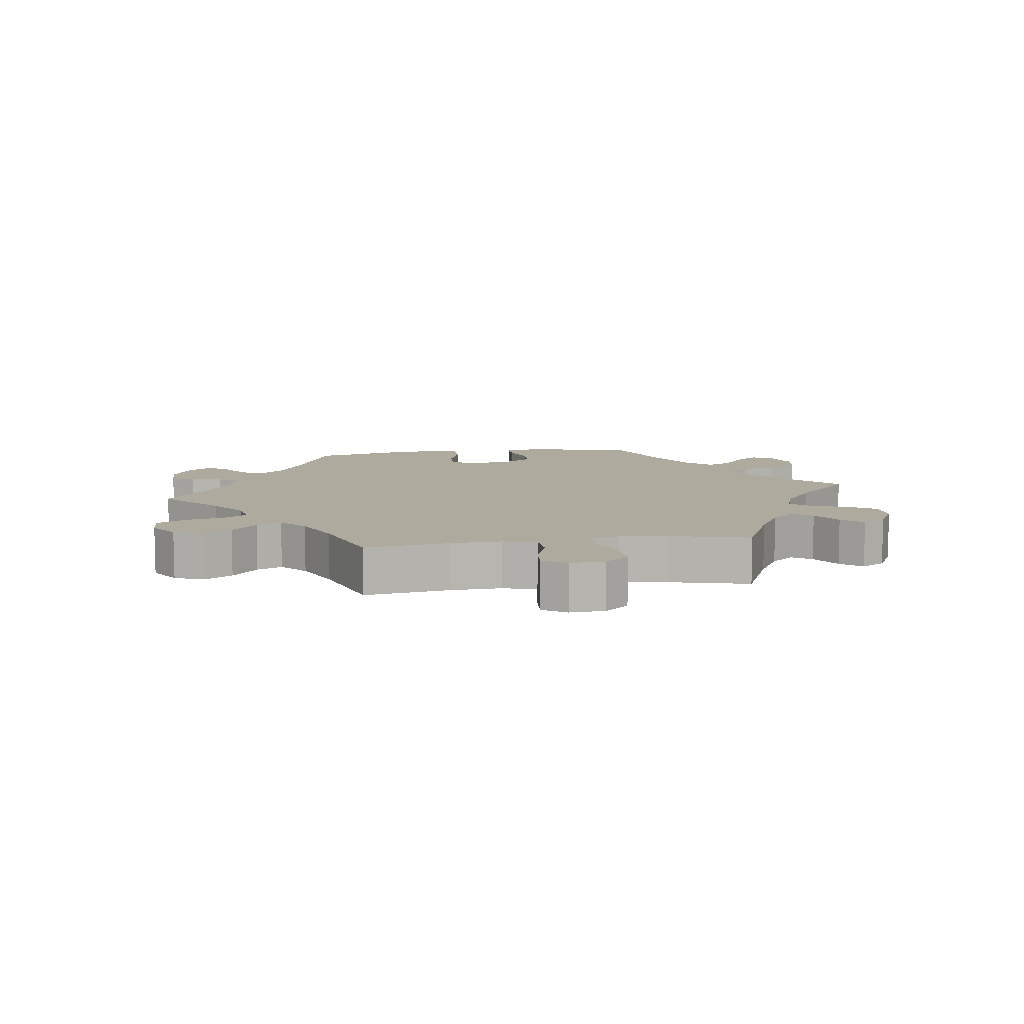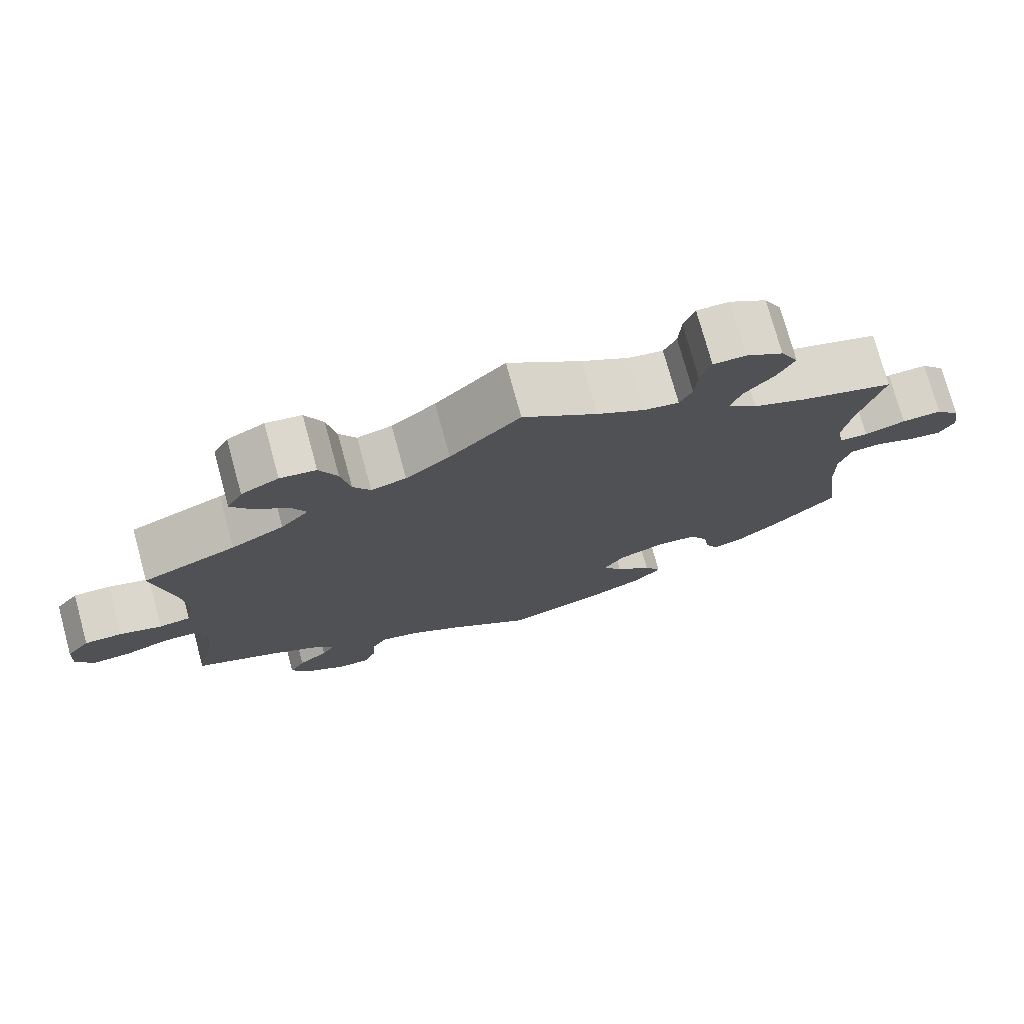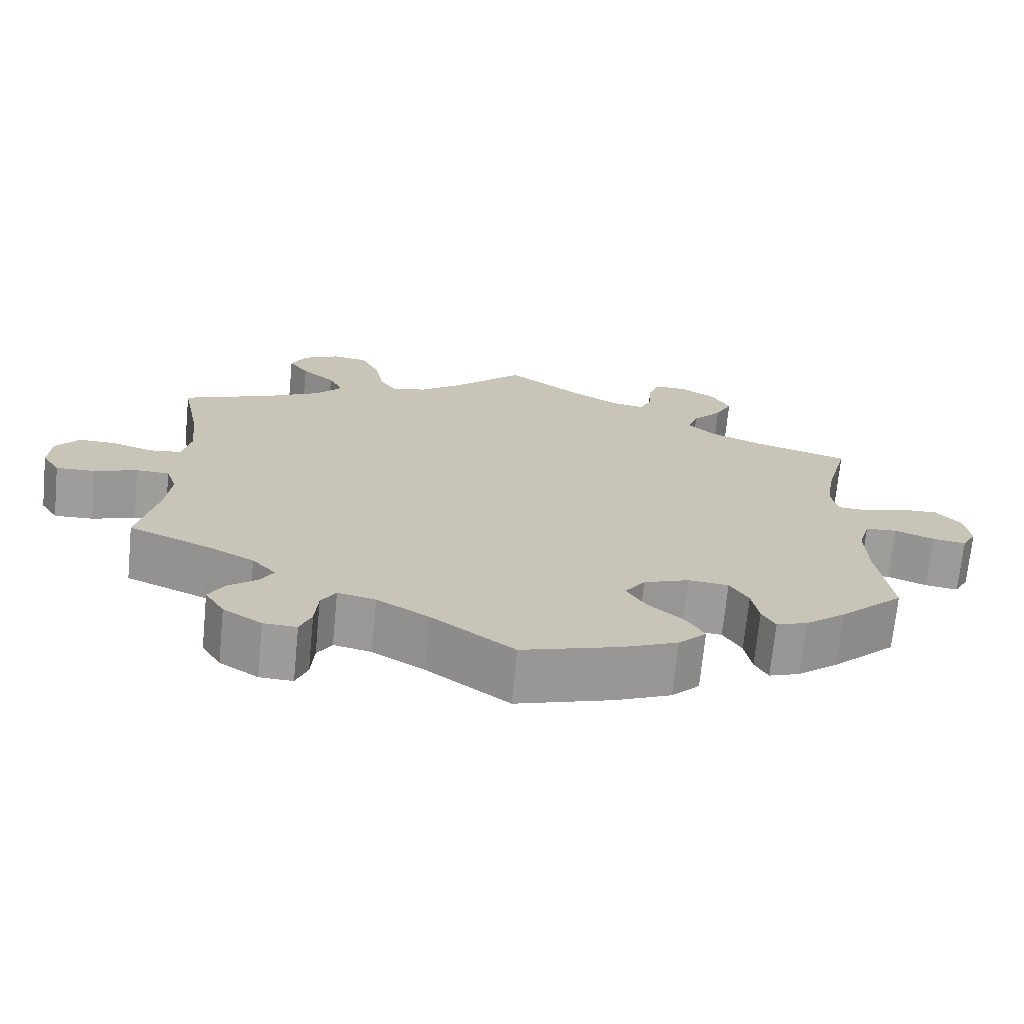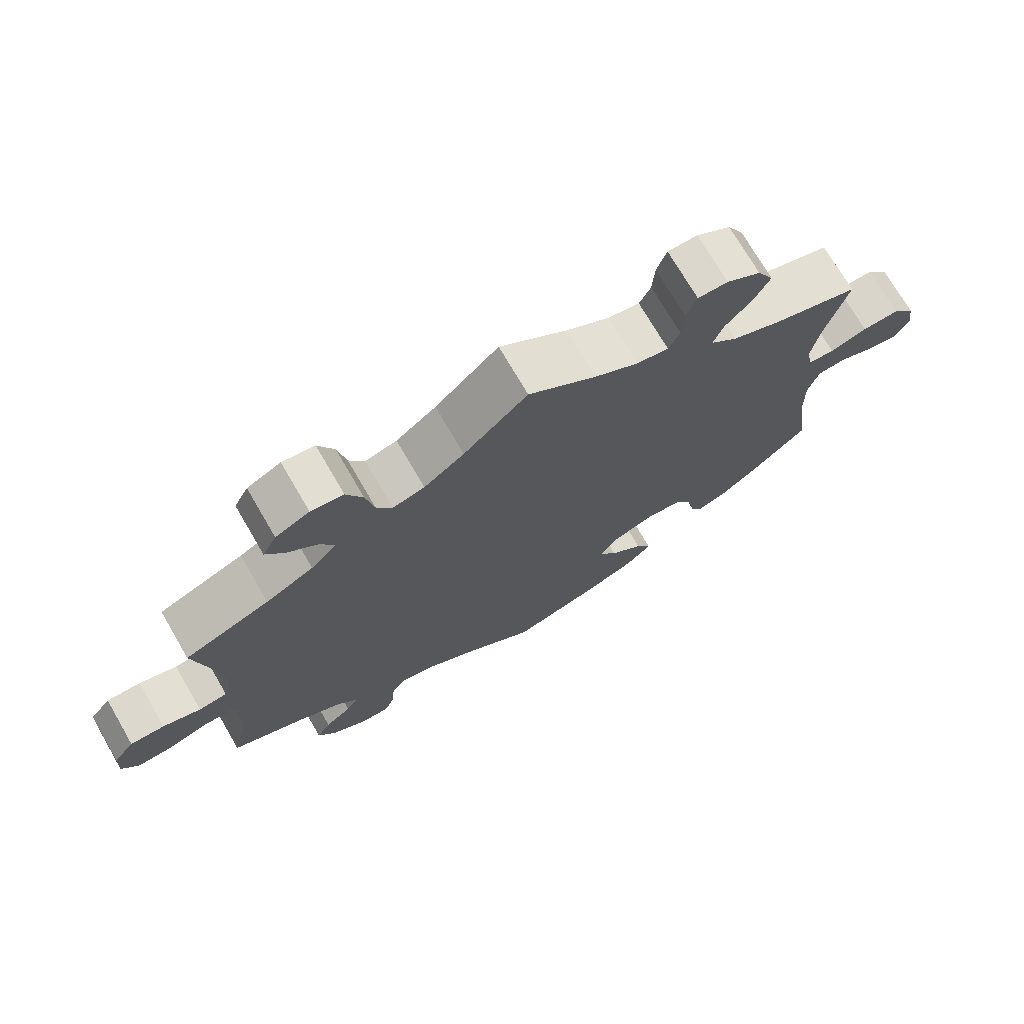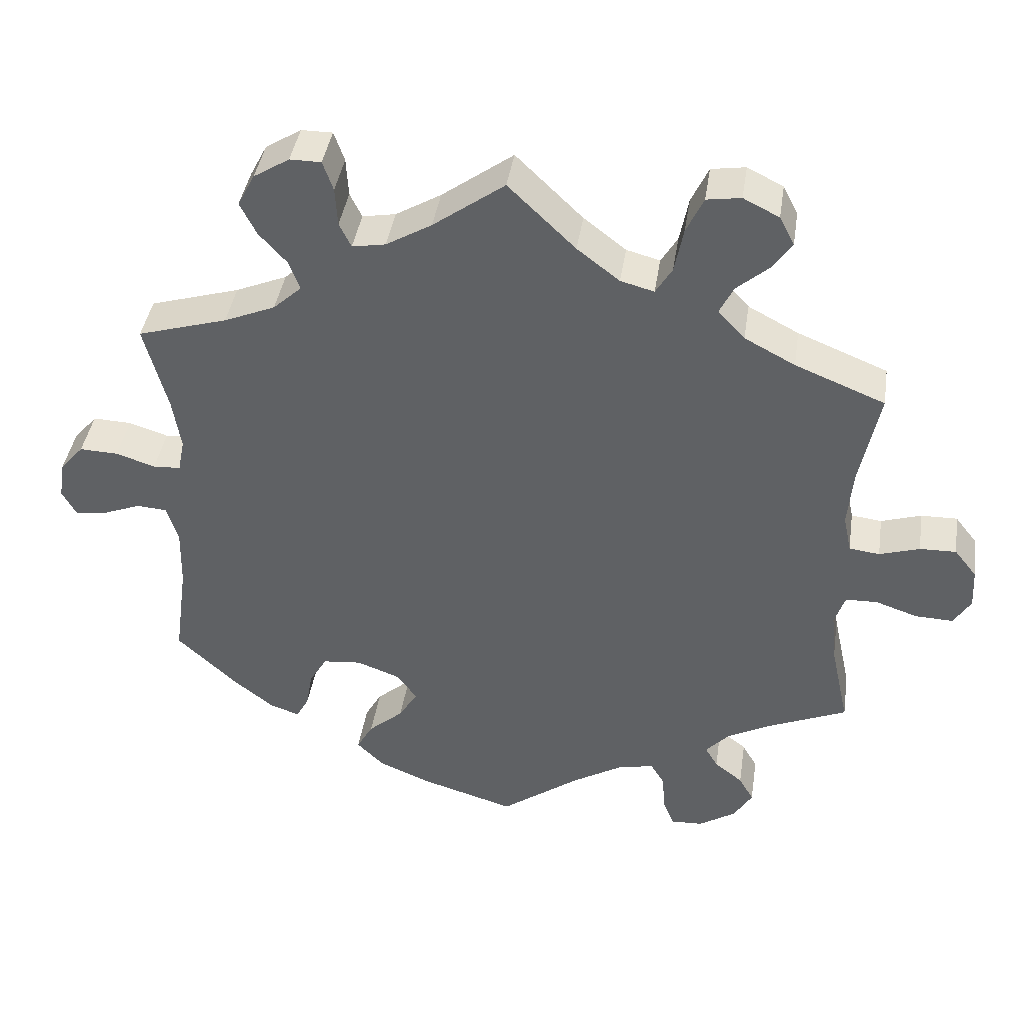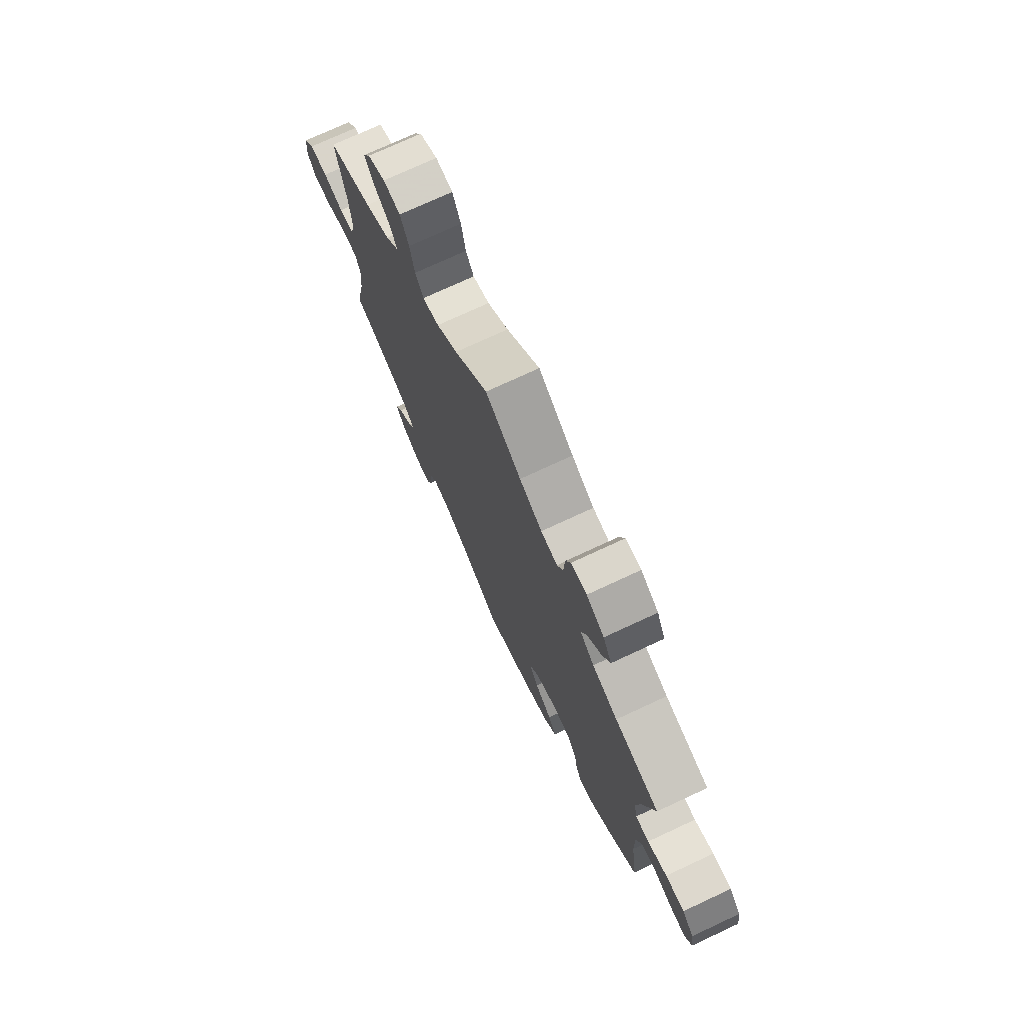
<metadata>
{"format":"obj","ext":"obj","renderer":"f3d","projection":"perspective","resolution":1024,"background":"white","views":[{"elev":9.3,"azim":-38.3,"up":"+Y"},{"elev":75.4,"azim":-15.3,"up":"+Z"},{"elev":-70.4,"azim":-5.6,"up":"+Z"},{"elev":73.0,"azim":-30.2,"up":"+Z"},{"elev":41.1,"azim":-171.4,"up":"+Z"},{"elev":73.9,"azim":65.0,"up":"+Z"}]}
</metadata>
<code>
v 0.47 0.07 0.172
v 0.459 0.07 0.102
v 0.468 0.07 0.057
v 0.505 0.07 0.055
v 0.558 0.07 0.072
v 0.61 0.07 0.074
v 0.642 0.07 0.037
v 0.65 0.07 -0.014
v 0.631 0.07 -0.049
v 0.588 0.07 -0.043
v 0.537 0.07 -0.023
v 0.496 0.07 -0.026
v 0.481 0.07 -0.077
v 0.483 0.07 -0.157
v 0.501 0.07 -0.288
v 0.418 0.07 -0.366
v 0.366 0.07 -0.407
v 0.326 0.07 -0.421
v 0.309 0.07 -0.39
v 0.3 0.07 -0.339
v 0.276 0.07 -0.299
v 0.224 0.07 -0.294
v 0.165 0.07 -0.316
v 0.139 0.07 -0.353
v 0.164 0.07 -0.394
v 0.211 0.07 -0.435
v 0.233 0.07 -0.474
v 0.197 0.07 -0.51
v 0.126 0.07 -0.54
v 0 0.07 -0.578
v -0.107 0.07 -0.5
v -0.174 0.07 -0.46
v -0.223 0.07 -0.449
v -0.242 0.07 -0.48
v -0.246 0.07 -0.532
v -0.261 0.07 -0.569
v -0.304 0.07 -0.567
v -0.354 0.07 -0.535
v -0.379 0.07 -0.494
v -0.359 0.07 -0.459
v -0.321 0.07 -0.429
v -0.304 0.07 -0.4
v -0.335 0.07 -0.366
v -0.395 0.07 -0.334
v -0.501 0.07 -0.289
v -0.476 0.07 -0.175
v -0.469 0.07 -0.107
v -0.483 0.07 -0.065
v -0.526 0.07 -0.064
v -0.582 0.07 -0.083
v -0.633 0.07 -0.085
v -0.656 0.07 -0.048
v -0.653 0.07 0.006
v -0.623 0.07 0.044
v -0.574 0.07 0.043
v -0.52 0.07 0.026
v -0.479 0.07 0.031
v -0.468 0.07 0.082
v -0.475 0.07 0.16
v -0.501 0.07 0.289
v -0.38 0.07 0.338
v -0.312 0.07 0.374
v -0.276 0.07 0.413
v -0.295 0.07 0.451
v -0.338 0.07 0.488
v -0.364 0.07 0.526
v -0.344 0.07 0.564
v -0.296 0.07 0.588
v -0.25 0.07 0.581
v -0.227 0.07 0.532
v -0.215 0.07 0.471
v -0.193 0.07 0.435
v -0.148 0.07 0.447
v -0.091 0.07 0.491
v -0.001 0.07 0.578
v 0.095 0.07 0.508
v 0.156 0.07 0.472
v 0.201 0.07 0.464
v 0.217 0.07 0.497
v 0.22 0.07 0.549
v 0.234 0.07 0.589
v 0.276 0.07 0.589
v 0.324 0.07 0.559
v 0.347 0.07 0.515
v 0.325 0.07 0.471
v 0.287 0.07 0.429
v 0.273 0.07 0.39
v 0.311 0.07 0.355
v 0.38 0.07 0.326
v 0.501 0.07 0.29
v 0.47 0 0.172
v 0.459 0 0.102
v 0.468 0 0.057
v 0.505 0 0.055
v 0.558 0 0.072
v 0.61 0 0.074
v 0.642 0 0.037
v 0.65 0 -0.014
v 0.631 0 -0.049
v 0.588 0 -0.043
v 0.537 0 -0.023
v 0.496 0 -0.026
v 0.481 0 -0.077
v 0.483 0 -0.157
v 0.501 0 -0.288
v 0.418 0 -0.366
v 0.366 0 -0.407
v 0.326 0 -0.421
v 0.309 0 -0.39
v 0.3 0 -0.339
v 0.276 0 -0.299
v 0.224 0 -0.294
v 0.165 0 -0.316
v 0.139 0 -0.353
v 0.164 0 -0.394
v 0.211 0 -0.435
v 0.233 0 -0.474
v 0.197 0 -0.51
v 0.126 0 -0.54
v 0 0 -0.578
v -0.107 0 -0.5
v -0.174 0 -0.46
v -0.223 0 -0.449
v -0.242 0 -0.48
v -0.246 0 -0.532
v -0.261 0 -0.569
v -0.304 0 -0.567
v -0.354 0 -0.535
v -0.379 0 -0.494
v -0.359 0 -0.459
v -0.321 0 -0.429
v -0.304 0 -0.4
v -0.335 0 -0.366
v -0.395 0 -0.334
v -0.501 0 -0.289
v -0.476 0 -0.175
v -0.469 0 -0.107
v -0.483 0 -0.065
v -0.526 0 -0.064
v -0.582 0 -0.083
v -0.633 0 -0.085
v -0.656 0 -0.048
v -0.653 0 0.006
v -0.623 0 0.044
v -0.574 0 0.043
v -0.52 0 0.026
v -0.479 0 0.031
v -0.468 0 0.082
v -0.475 0 0.16
v -0.501 0 0.289
v -0.38 0 0.338
v -0.312 0 0.374
v -0.276 0 0.413
v -0.295 0 0.451
v -0.338 0 0.488
v -0.364 0 0.526
v -0.344 0 0.564
v -0.296 0 0.588
v -0.25 0 0.581
v -0.227 0 0.532
v -0.215 0 0.471
v -0.193 0 0.435
v -0.148 0 0.447
v -0.091 0 0.491
v -0.001 0 0.578
v 0.095 0 0.508
v 0.156 0 0.472
v 0.201 0 0.464
v 0.217 0 0.497
v 0.22 0 0.549
v 0.234 0 0.589
v 0.276 0 0.589
v 0.324 0 0.559
v 0.347 0 0.515
v 0.325 0 0.471
v 0.287 0 0.429
v 0.273 0 0.39
v 0.311 0 0.355
v 0.38 0 0.326
v 0.501 0 0.29
f 89 90 1
f 88 89 1 2
f 87 88 2 3
f 83 84 85 86
f 83 86 87
f 82 83 87
f 79 80 81 82
f 78 79 82 87
f 77 78 87 3
f 74 75 76
f 73 74 76 77
f 72 73 77 3
f 68 69 70 71
f 68 71 72
f 67 68 72
f 64 65 66 67
f 63 64 67 72
f 62 63 72 3
f 59 60 61
f 58 59 61 62
f 57 58 62 3
f 53 54 55 56
f 49 50 51 52
f 48 49 52 53
f 44 45 46
f 43 44 46 47
f 42 43 47 48
f 38 39 40 41
f 38 41 42
f 37 38 42
f 34 35 36 37
f 33 34 37 42
f 32 33 42 48
f 28 29 30 31
f 28 31 32 48
f 25 26 27 28
f 24 25 28 48
f 17 18 19 20
f 17 20 21
f 14 15 16 17
f 13 14 17 21
f 12 13 21 22
f 8 9 10 11
f 8 11 12
f 7 8 12
f 4 5 6 7
f 4 7 12
f 48 53 56 57
f 23 24 48 57
f 12 22 23 57
f 3 4 12 57
f 91 180 179
f 92 91 179 178
f 93 92 178 177
f 176 175 174 173
f 177 176 173
f 177 173 172
f 172 171 170 169
f 177 172 169 168
f 93 177 168 167
f 166 165 164
f 167 166 164 163
f 93 167 163 162
f 161 160 159 158
f 162 161 158
f 162 158 157
f 157 156 155 154
f 162 157 154 153
f 93 162 153 152
f 151 150 149
f 152 151 149 148
f 93 152 148 147
f 146 145 144 143
f 142 141 140 139
f 143 142 139 138
f 136 135 134
f 137 136 134 133
f 138 137 133 132
f 131 130 129 128
f 132 131 128
f 132 128 127
f 127 126 125 124
f 132 127 124 123
f 138 132 123 122
f 121 120 119 118
f 138 122 121 118
f 118 117 116 115
f 138 118 115 114
f 110 109 108 107
f 111 110 107
f 107 106 105 104
f 111 107 104 103
f 112 111 103 102
f 101 100 99 98
f 102 101 98
f 102 98 97
f 97 96 95 94
f 102 97 94
f 147 146 143 138
f 147 138 114 113
f 147 113 112 102
f 147 102 94 93
f 1 91 92 2
f 2 92 93 3
f 3 93 94 4
f 4 94 95 5
f 5 95 96 6
f 6 96 97 7
f 7 97 98 8
f 8 98 99 9
f 9 99 100 10
f 10 100 101 11
f 11 101 102 12
f 12 102 103 13
f 13 103 104 14
f 14 104 105 15
f 15 105 106 16
f 16 106 107 17
f 17 107 108 18
f 18 108 109 19
f 19 109 110 20
f 20 110 111 21
f 21 111 112 22
f 22 112 113 23
f 23 113 114 24
f 24 114 115 25
f 25 115 116 26
f 26 116 117 27
f 27 117 118 28
f 28 118 119 29
f 29 119 120 30
f 30 120 121 31
f 31 121 122 32
f 32 122 123 33
f 33 123 124 34
f 34 124 125 35
f 35 125 126 36
f 36 126 127 37
f 37 127 128 38
f 38 128 129 39
f 39 129 130 40
f 40 130 131 41
f 41 131 132 42
f 42 132 133 43
f 43 133 134 44
f 44 134 135 45
f 45 135 136 46
f 46 136 137 47
f 47 137 138 48
f 48 138 139 49
f 49 139 140 50
f 50 140 141 51
f 51 141 142 52
f 52 142 143 53
f 53 143 144 54
f 54 144 145 55
f 55 145 146 56
f 56 146 147 57
f 57 147 148 58
f 58 148 149 59
f 59 149 150 60
f 60 150 151 61
f 61 151 152 62
f 62 152 153 63
f 63 153 154 64
f 64 154 155 65
f 65 155 156 66
f 66 156 157 67
f 67 157 158 68
f 68 158 159 69
f 69 159 160 70
f 70 160 161 71
f 71 161 162 72
f 72 162 163 73
f 73 163 164 74
f 74 164 165 75
f 75 165 166 76
f 76 166 167 77
f 77 167 168 78
f 78 168 169 79
f 79 169 170 80
f 80 170 171 81
f 81 171 172 82
f 82 172 173 83
f 83 173 174 84
f 84 174 175 85
f 85 175 176 86
f 86 176 177 87
f 87 177 178 88
f 88 178 179 89
f 89 179 180 90
f 90 180 91 1

</code>
